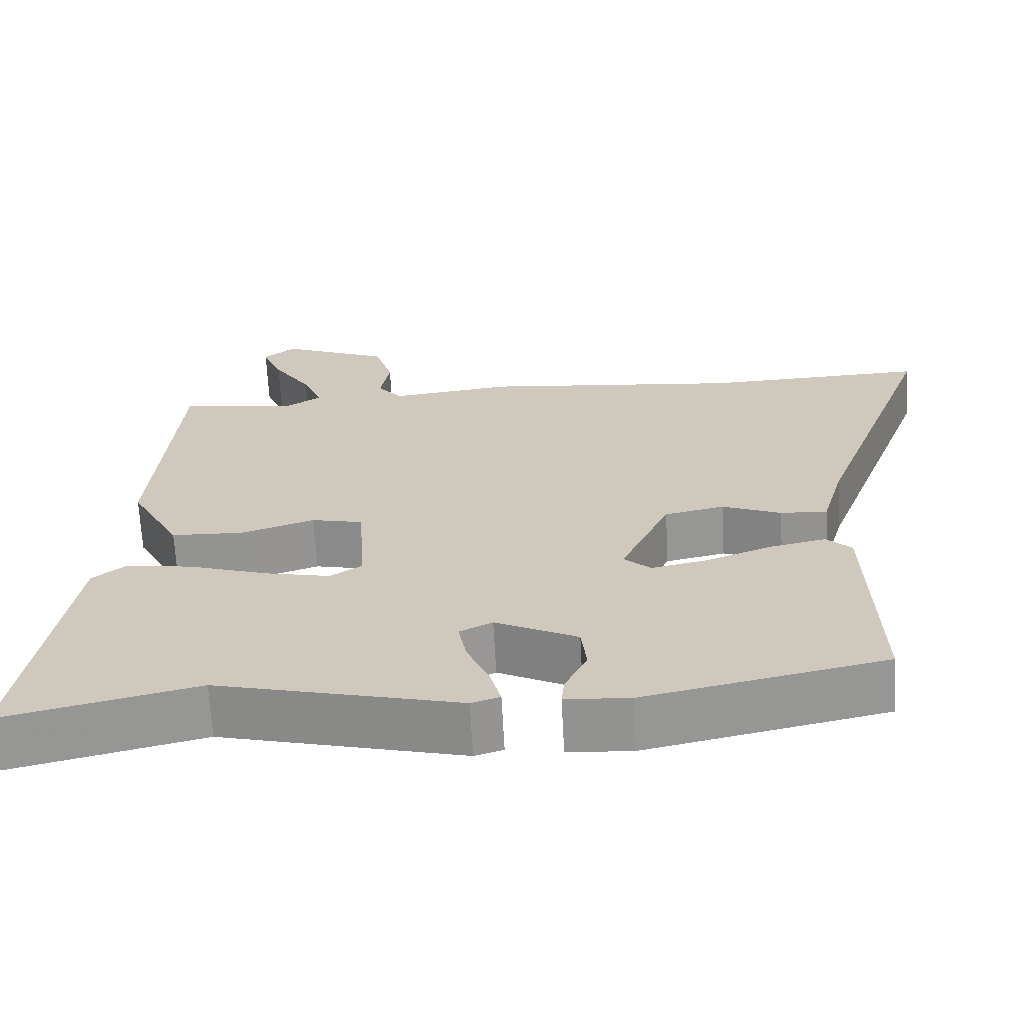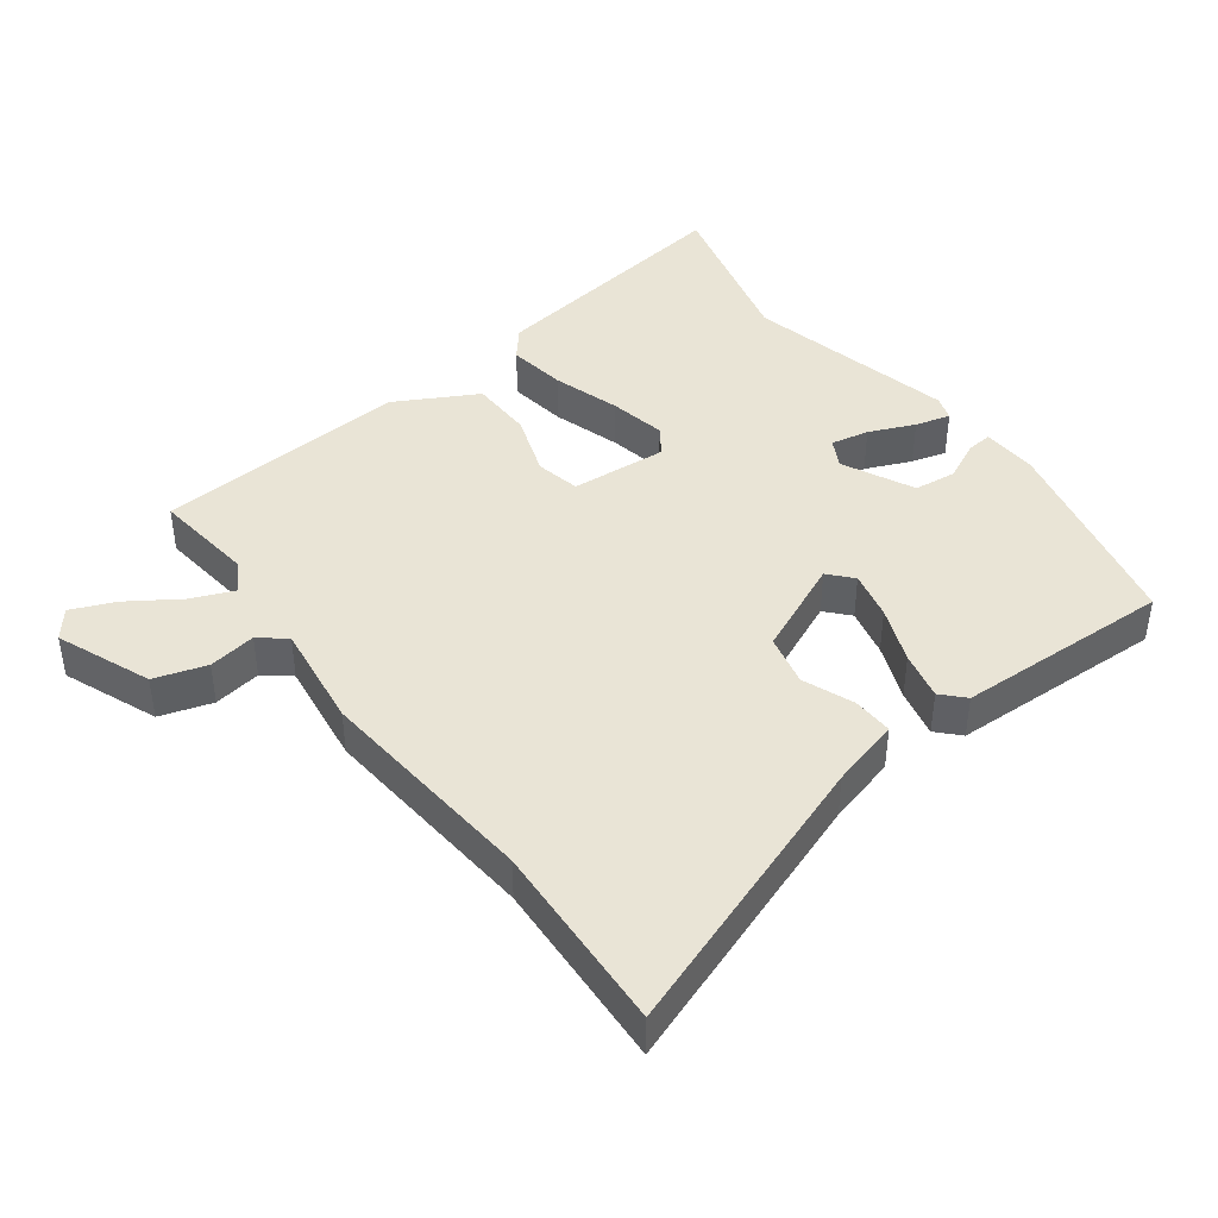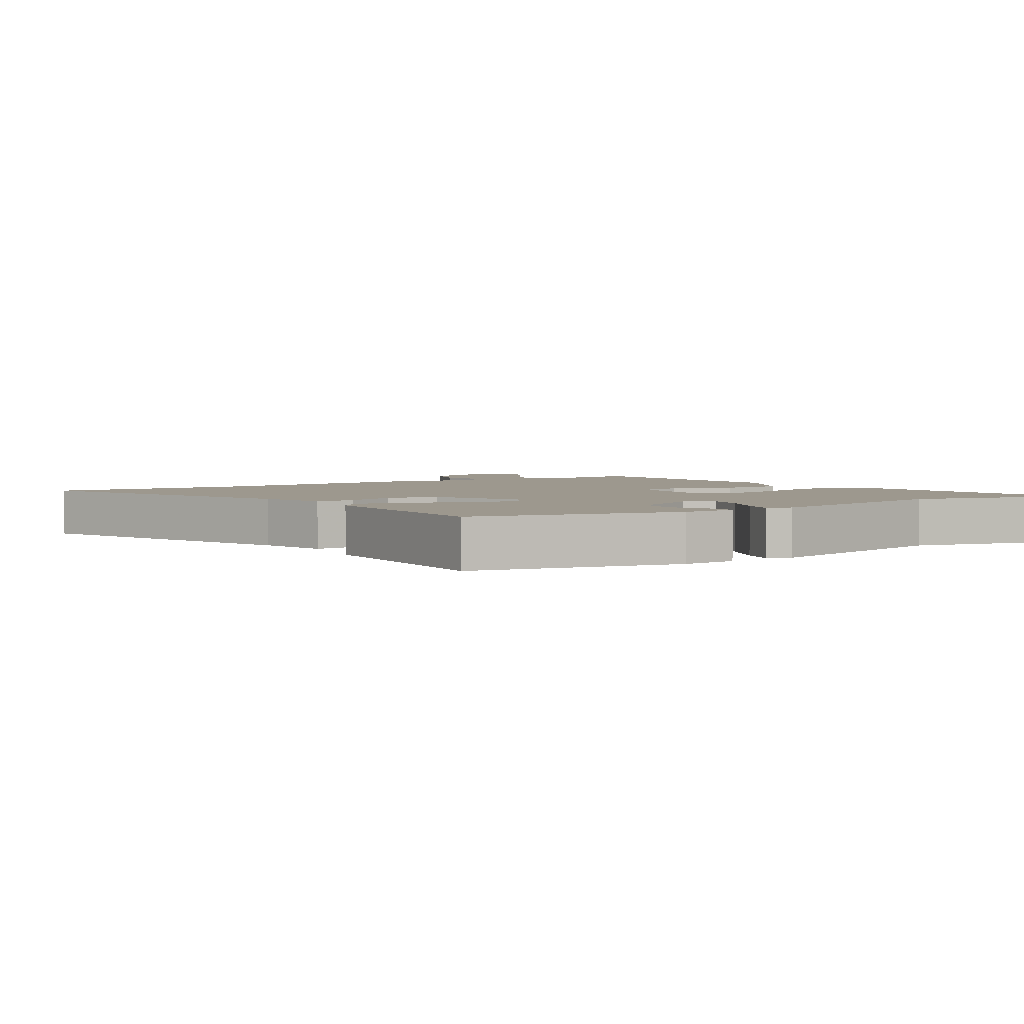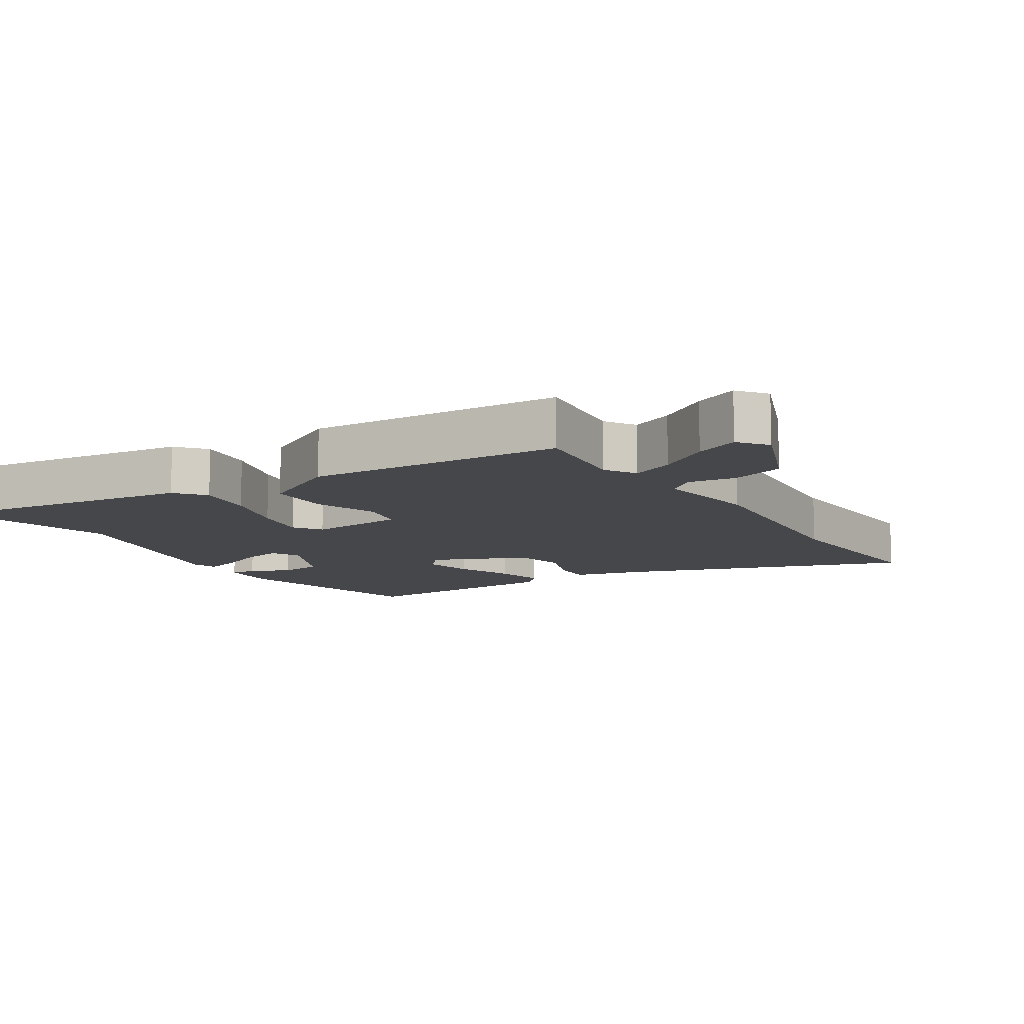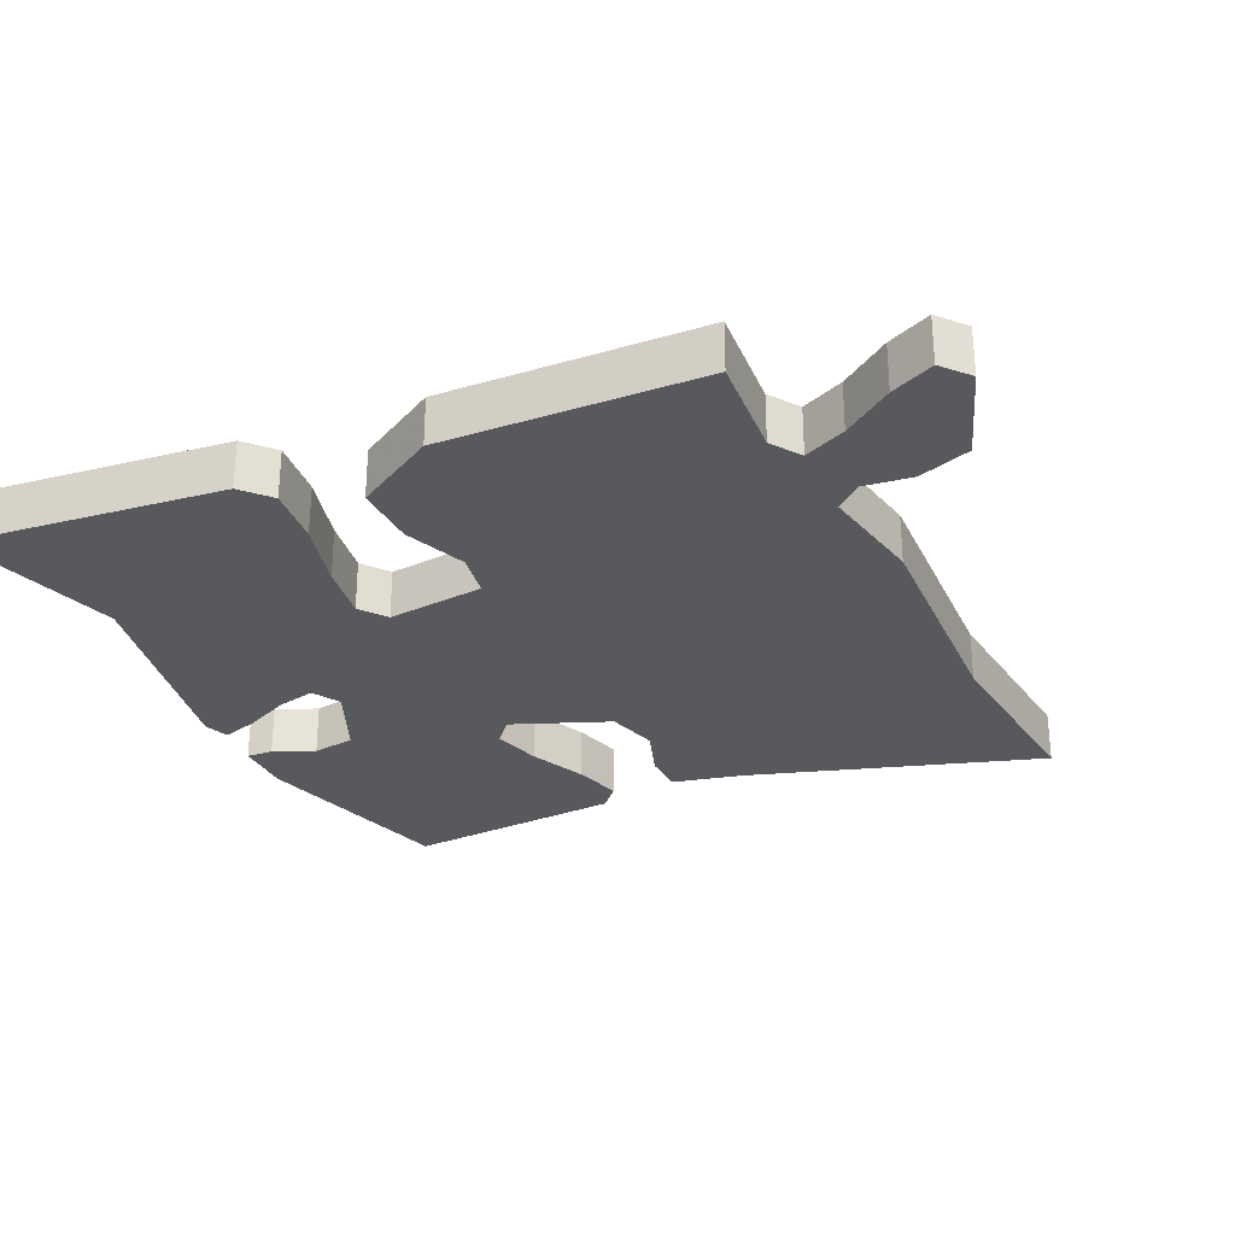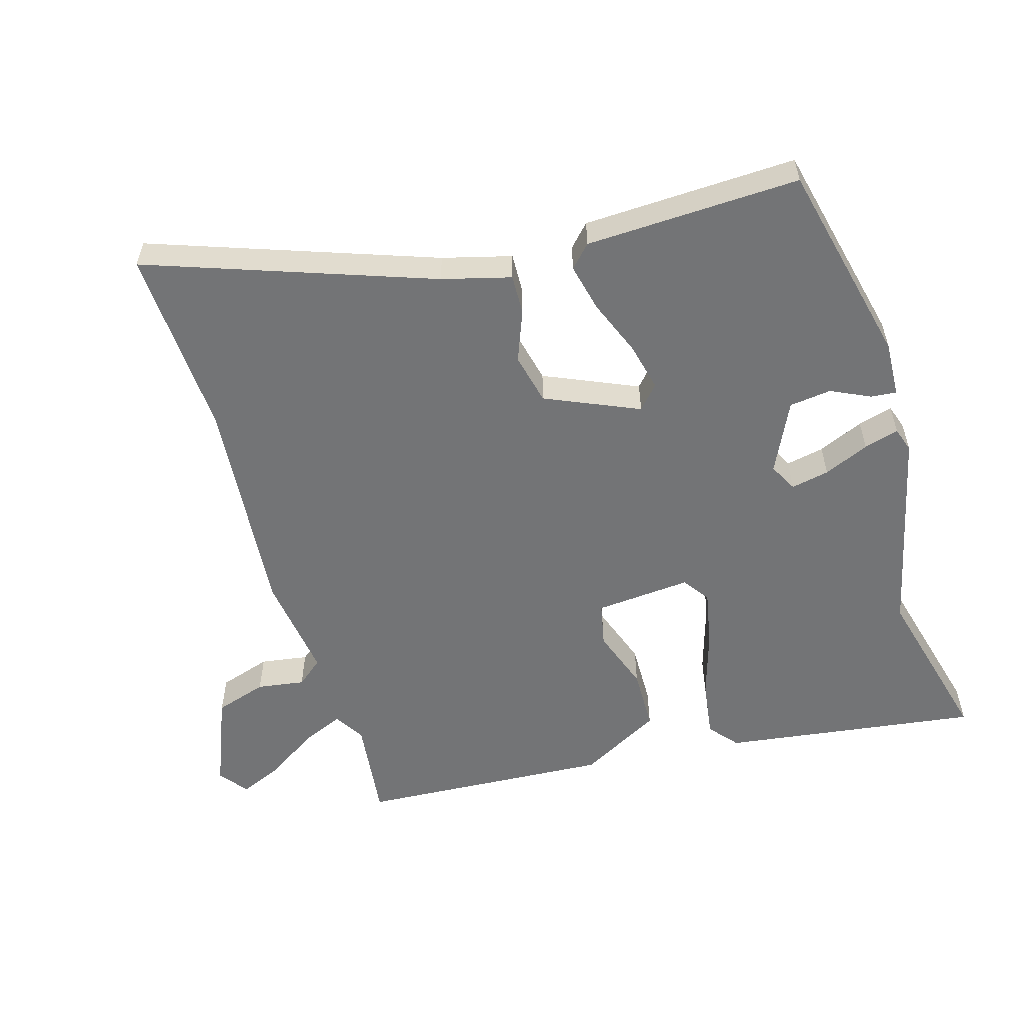
<metadata>
{"format":"obj","ext":"obj","renderer":"f3d","projection":"perspective","resolution":1024,"background":"white","views":[{"elev":-66.9,"azim":3.0,"up":"+Z"},{"elev":42.7,"azim":53.7,"up":"+Y"},{"elev":3.2,"azim":147.0,"up":"+Y"},{"elev":-10.8,"azim":-56.6,"up":"+Y"},{"elev":-29.4,"azim":-62.3,"up":"+Y"},{"elev":-56.2,"azim":107.2,"up":"+Y"}]}
</metadata>
<code>
v 0.371 0.07 0.495
v 0.66 0.07 0.507
v 0.502 0.07 0.08
v 0.473 0.07 -0.024
v 0.412 0.07 -0.021
v 0.335 0.07 0.01
v 0.257 0.07 -0.007
v 0.193 0.07 -0.148
v 0.228 0.07 -0.18
v 0.301 0.07 -0.164
v 0.387 0.07 -0.131
v 0.46 0.07 -0.115
v 0.493 0.07 -0.147
v 0.501 0.07 -0.472
v 0.189 0.07 -0.54
v 0.105 0.07 -0.535
v 0.109 0.07 -0.496
v 0.138 0.07 -0.437
v 0.131 0.07 -0.373
v 0.024 0.07 -0.32
v -0.019 0.07 -0.342
v -0.008 0.07 -0.4
v 0.021 0.07 -0.469
v 0.035 0.07 -0.522
v -0.002 0.07 -0.534
v -0.317 0.07 -0.456
v -0.569 0.07 -0.517
v -0.51 0.07 -0.128
v -0.466 0.07 -0.092
v -0.378 0.07 -0.106
v -0.276 0.07 -0.139
v -0.191 0.07 -0.157
v -0.15 0.07 -0.129
v -0.16 0.07 0.017
v -0.227 0.07 0.032
v -0.322 0.07 0
v -0.417 0.07 0.003
v -0.483 0.07 0.127
v -0.455 0.07 0.51
v -0.3 0.07 0.49
v -0.254 0.07 0.518
v -0.28 0.07 0.582
v -0.33 0.07 0.659
v -0.357 0.07 0.725
v -0.314 0.07 0.758
v -0.172 0.07 0.699
v -0.148 0.07 0.62
v -0.16 0.07 0.548
v -0.128 0.07 0.508
v 0.032 0.07 0.528
v 0.371 0 0.495
v 0.66 0 0.507
v 0.502 0 0.08
v 0.473 0 -0.024
v 0.412 0 -0.021
v 0.335 0 0.01
v 0.257 0 -0.007
v 0.193 0 -0.148
v 0.228 0 -0.18
v 0.301 0 -0.164
v 0.387 0 -0.131
v 0.46 0 -0.115
v 0.493 0 -0.147
v 0.501 0 -0.472
v 0.189 0 -0.54
v 0.105 0 -0.535
v 0.109 0 -0.496
v 0.138 0 -0.437
v 0.131 0 -0.373
v 0.024 0 -0.32
v -0.019 0 -0.342
v -0.008 0 -0.4
v 0.021 0 -0.469
v 0.035 0 -0.522
v -0.002 0 -0.534
v -0.317 0 -0.456
v -0.569 0 -0.517
v -0.51 0 -0.128
v -0.466 0 -0.092
v -0.378 0 -0.106
v -0.276 0 -0.139
v -0.191 0 -0.157
v -0.15 0 -0.129
v -0.16 0 0.017
v -0.227 0 0.032
v -0.322 0 0
v -0.417 0 0.003
v -0.483 0 0.127
v -0.455 0 0.51
v -0.3 0 0.49
v -0.254 0 0.518
v -0.28 0 0.582
v -0.33 0 0.659
v -0.357 0 0.725
v -0.314 0 0.758
v -0.172 0 0.699
v -0.148 0 0.62
v -0.16 0 0.548
v -0.128 0 0.508
v 0.032 0 0.528
f 49 50 1
f 46 47 48
f 45 46 48
f 44 45 48
f 43 44 48
f 42 43 48
f 41 42 48 49
f 40 41 49
f 38 39 40
f 37 38 40
f 36 37 40
f 35 36 40
f 40 49 1
f 35 40 1
f 34 35 1
f 29 30 31
f 28 29 31
f 27 28 31
f 26 27 31
f 26 31 32
f 25 26 32
f 24 25 32
f 23 24 32
f 22 23 32
f 21 22 32 33
f 16 17 18
f 15 16 18
f 14 15 18
f 13 14 18
f 12 13 18
f 11 12 18
f 10 11 18
f 9 10 18 19
f 8 9 19 20
f 3 4 5 6
f 3 6 7
f 2 3 7
f 1 2 7
f 21 33 34
f 20 21 34
f 8 20 34
f 7 8 34
f 1 7 34
f 51 100 99
f 98 97 96
f 98 96 95
f 98 95 94
f 98 94 93
f 98 93 92
f 99 98 92 91
f 99 91 90
f 90 89 88
f 90 88 87
f 90 87 86
f 90 86 85
f 51 99 90
f 51 90 85
f 51 85 84
f 81 80 79
f 81 79 78
f 81 78 77
f 81 77 76
f 82 81 76
f 82 76 75
f 82 75 74
f 82 74 73
f 82 73 72
f 83 82 72 71
f 68 67 66
f 68 66 65
f 68 65 64
f 68 64 63
f 68 63 62
f 68 62 61
f 68 61 60
f 69 68 60 59
f 70 69 59 58
f 56 55 54 53
f 57 56 53
f 57 53 52
f 57 52 51
f 84 83 71
f 84 71 70
f 84 70 58
f 84 58 57
f 84 57 51
f 1 51 52 2
f 2 52 53 3
f 3 53 54 4
f 4 54 55 5
f 5 55 56 6
f 6 56 57 7
f 7 57 58 8
f 8 58 59 9
f 9 59 60 10
f 10 60 61 11
f 11 61 62 12
f 12 62 63 13
f 13 63 64 14
f 14 64 65 15
f 15 65 66 16
f 16 66 67 17
f 17 67 68 18
f 18 68 69 19
f 19 69 70 20
f 20 70 71 21
f 21 71 72 22
f 22 72 73 23
f 23 73 74 24
f 24 74 75 25
f 25 75 76 26
f 26 76 77 27
f 27 77 78 28
f 28 78 79 29
f 29 79 80 30
f 30 80 81 31
f 31 81 82 32
f 32 82 83 33
f 33 83 84 34
f 34 84 85 35
f 35 85 86 36
f 36 86 87 37
f 37 87 88 38
f 38 88 89 39
f 39 89 90 40
f 40 90 91 41
f 41 91 92 42
f 42 92 93 43
f 43 93 94 44
f 44 94 95 45
f 45 95 96 46
f 46 96 97 47
f 47 97 98 48
f 48 98 99 49
f 49 99 100 50
f 50 100 51 1

</code>
